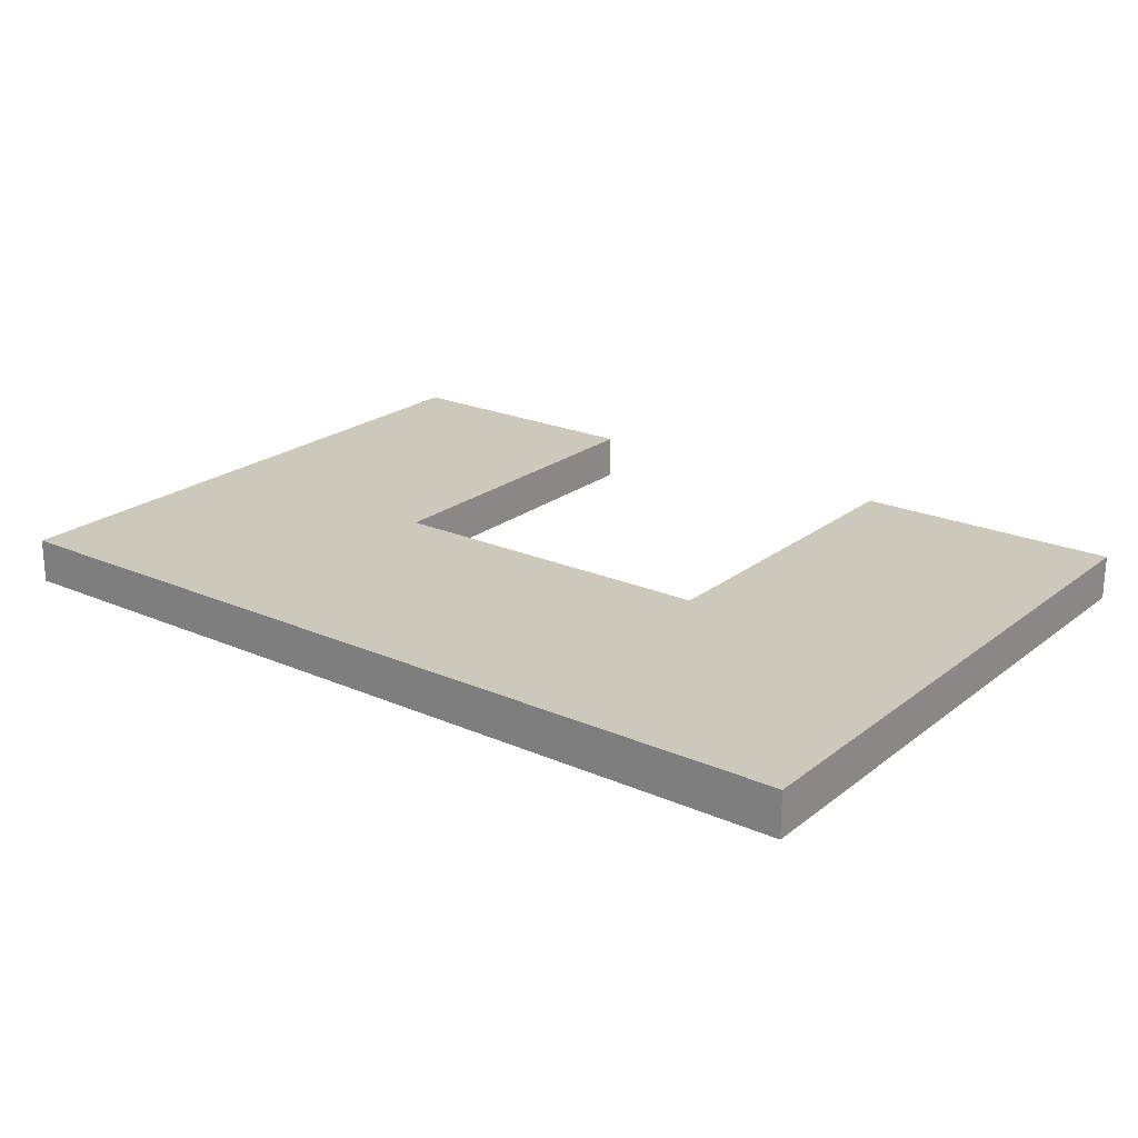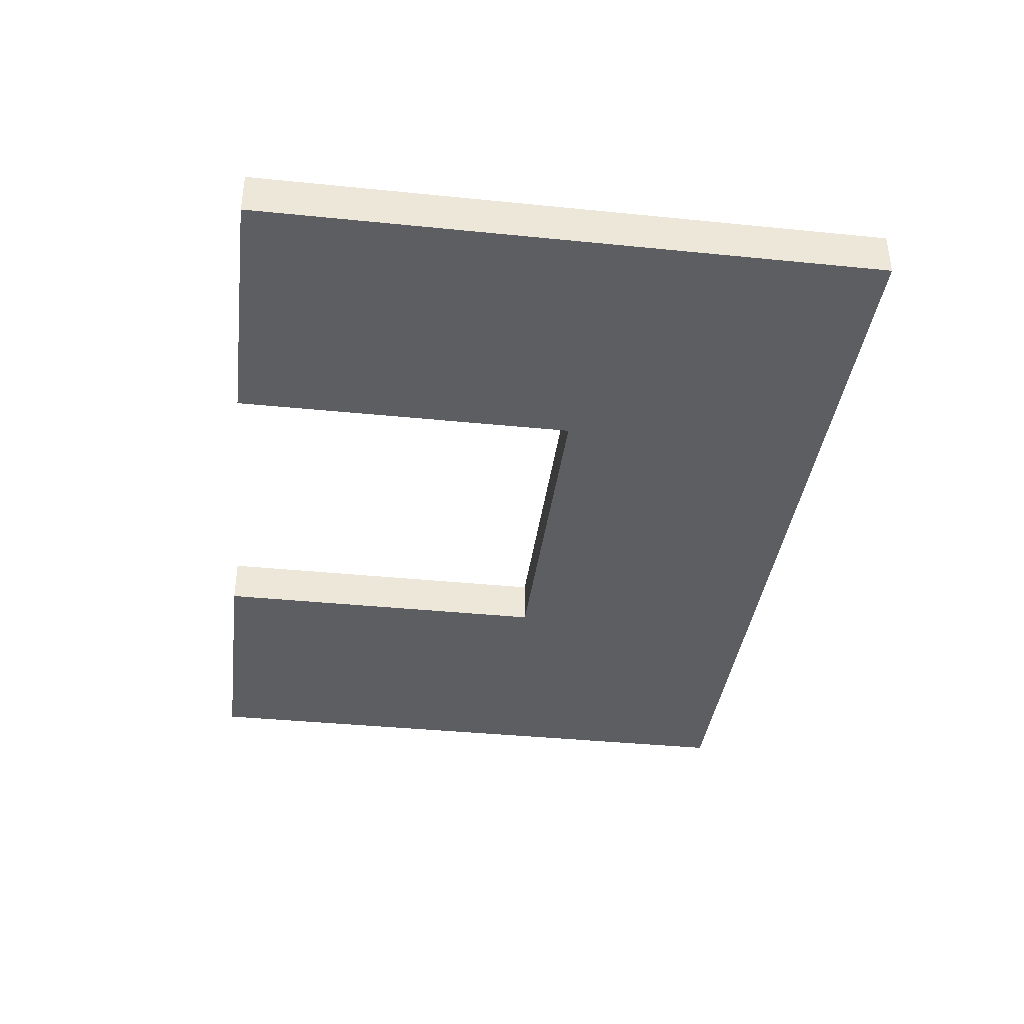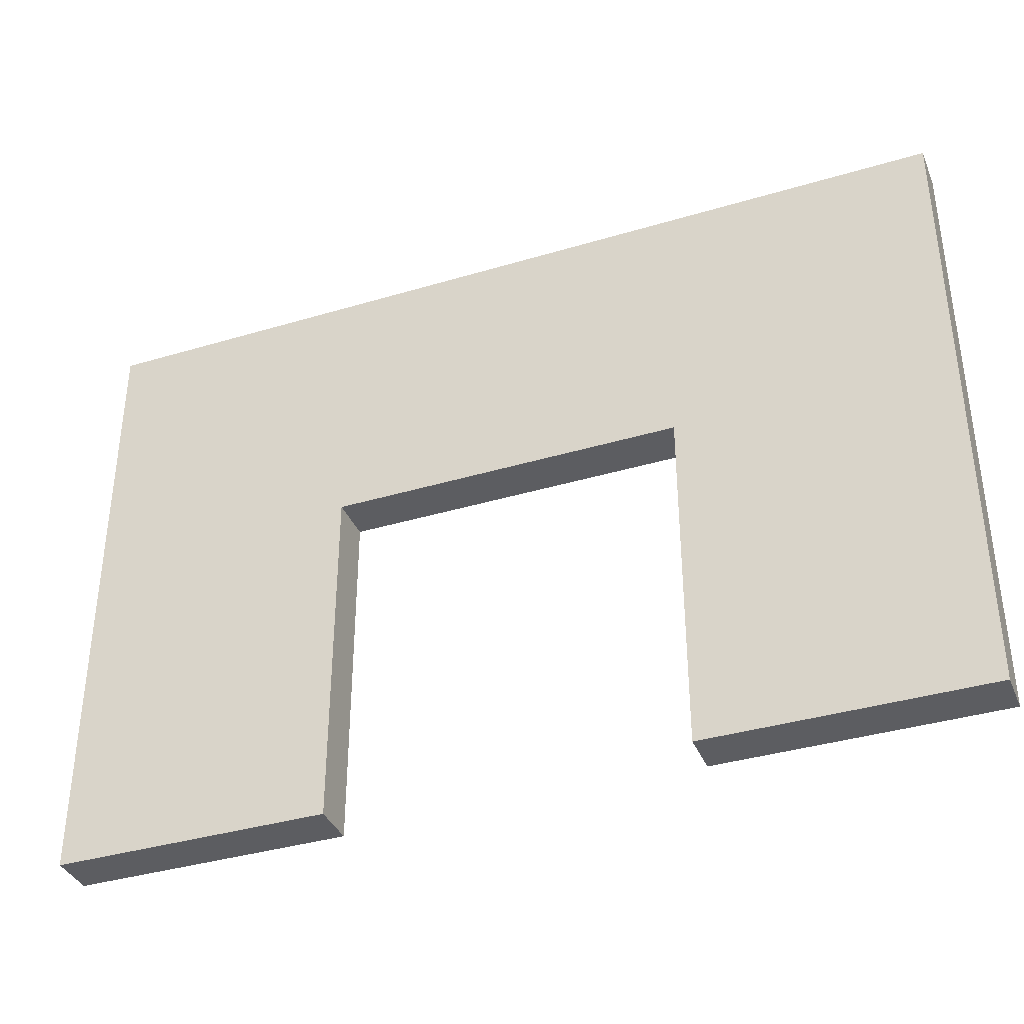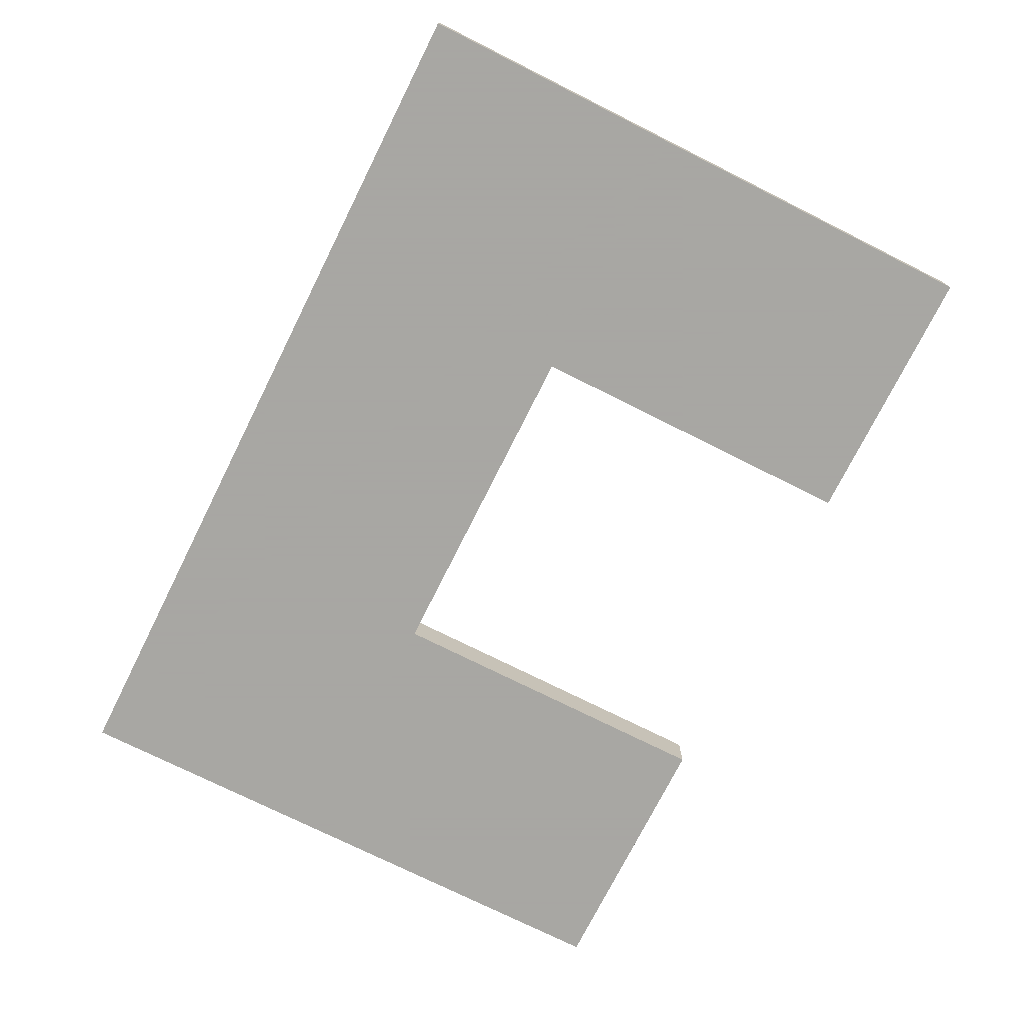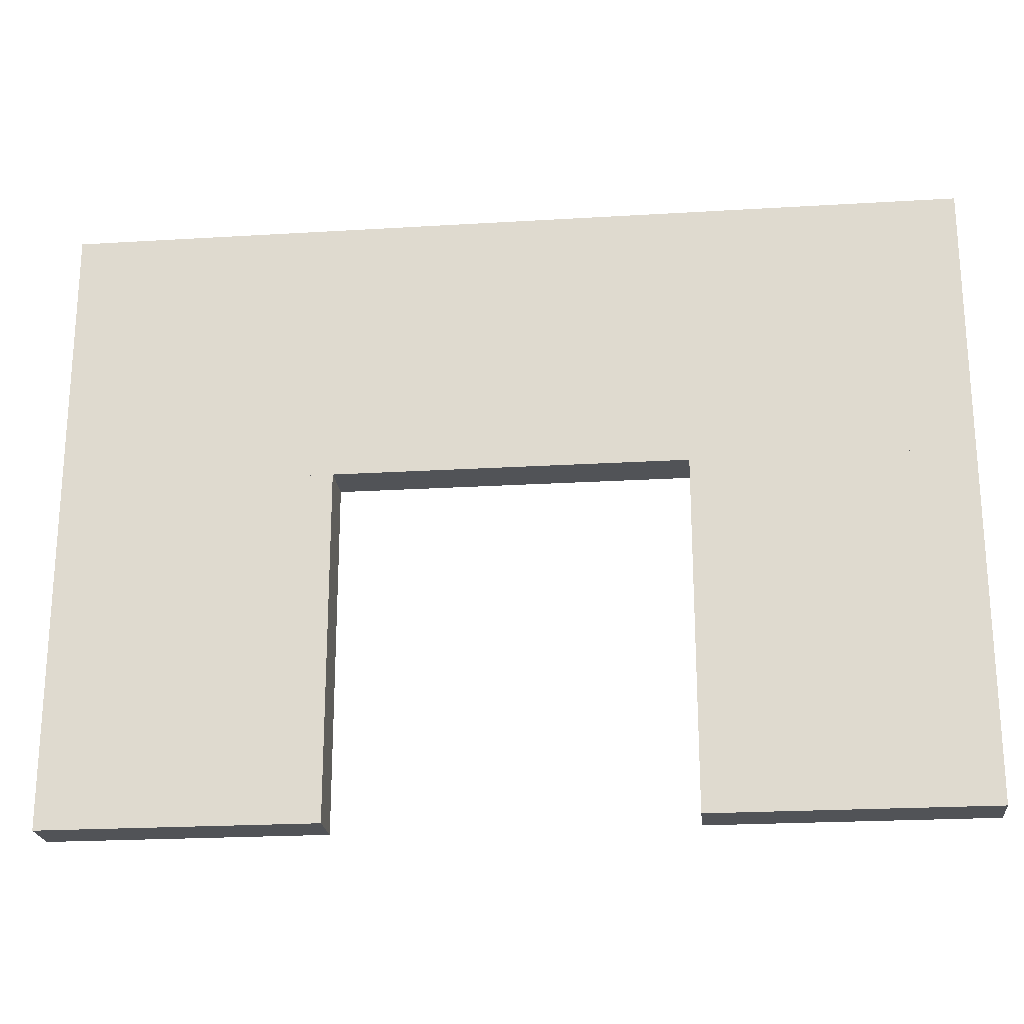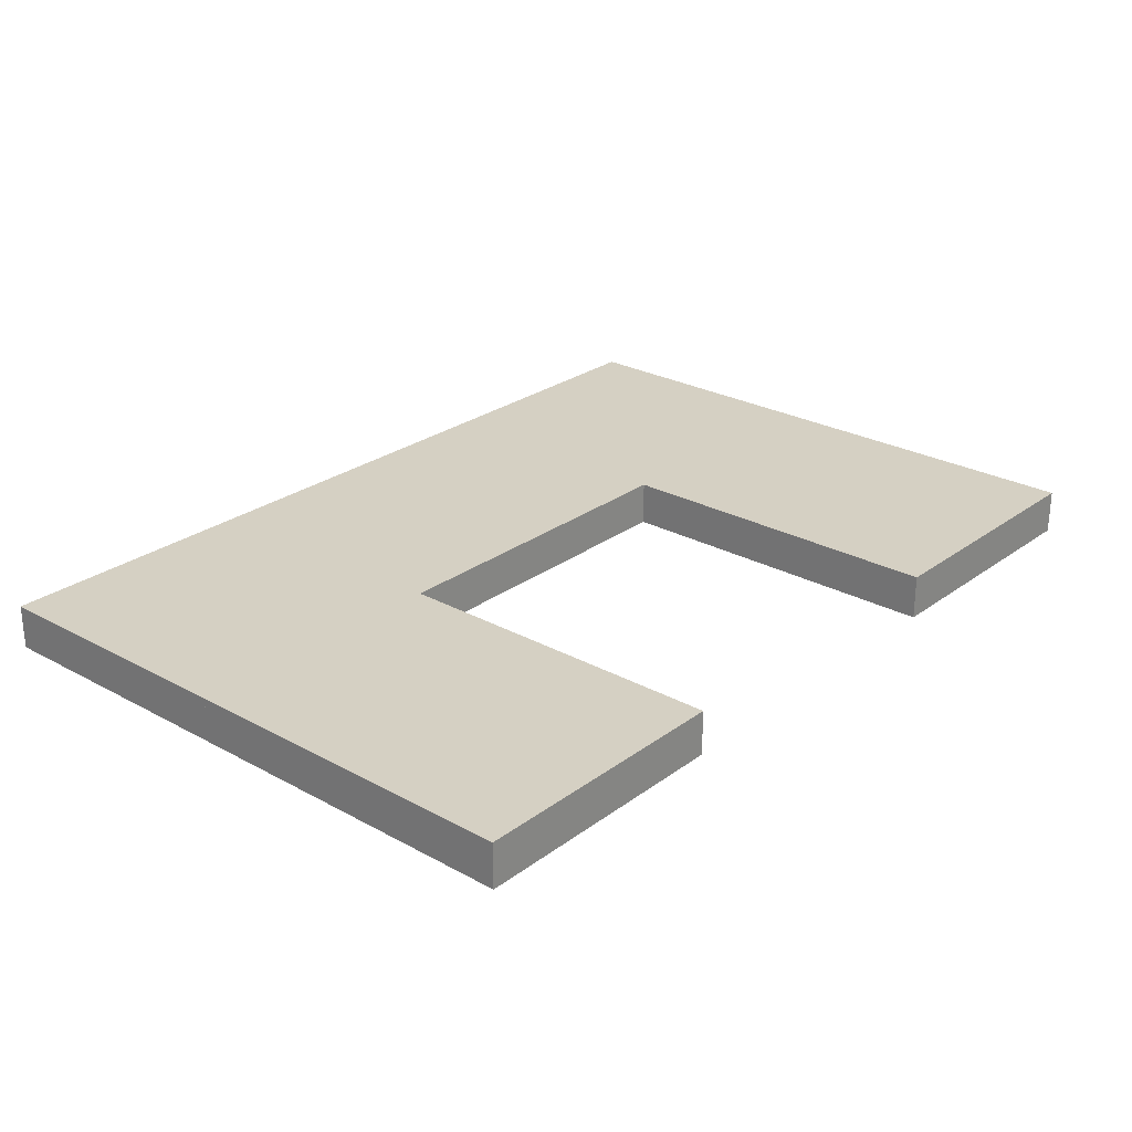
<metadata>
{"format":"obj","ext":"obj","renderer":"f3d","projection":"perspective","resolution":1024,"background":"white","views":[{"elev":22.1,"azim":37.2,"up":"+Y"},{"elev":-38.1,"azim":-97.3,"up":"+Y"},{"elev":-37.2,"azim":21.1,"up":"+Z"},{"elev":-74.4,"azim":63.4,"up":"+Y"},{"elev":-22.2,"azim":6.0,"up":"+Z"},{"elev":26.1,"azim":130.9,"up":"+Y"}]}
</metadata>
<code>
v 0 0 0
v 0.61 0 0
v 0 0 0.78
v 0.61 0 0.78
v 0 0.1 0
v 0.61 0.1 0
v 0 0.1 0.78
v 0.61 0.1 0.78
v 1.39 0 0
v 2 0 0
v 1.39 0 0.78
v 2 0 0.78
v 1.39 0.1 0
v 2 0.1 0
v 1.39 0.1 0.78
v 2 0.1 0.78
v 0 0 1.39
v 2 0 1.39
v 0 0.1 1.39
v 2 0.1 1.39
f 5 8 6
f 5 7 8
f 1 3 5
f 3 7 5
f 1 2 3
f 2 4 3
f 2 6 8
f 2 8 4
f 3 4 8
f 3 8 7
f 1 5 2
f 2 5 6
f 13 16 14
f 13 15 16
f 9 11 13
f 11 15 13
f 9 10 11
f 10 12 11
f 10 14 16
f 10 16 12
f 11 12 16
f 11 16 15
f 9 13 10
f 10 13 14
f 7 20 16
f 7 19 20
f 3 17 7
f 17 19 7
f 3 12 17
f 12 18 17
f 12 16 20
f 12 20 18
f 17 18 20
f 17 20 19
f 3 7 12
f 12 7 16

</code>
